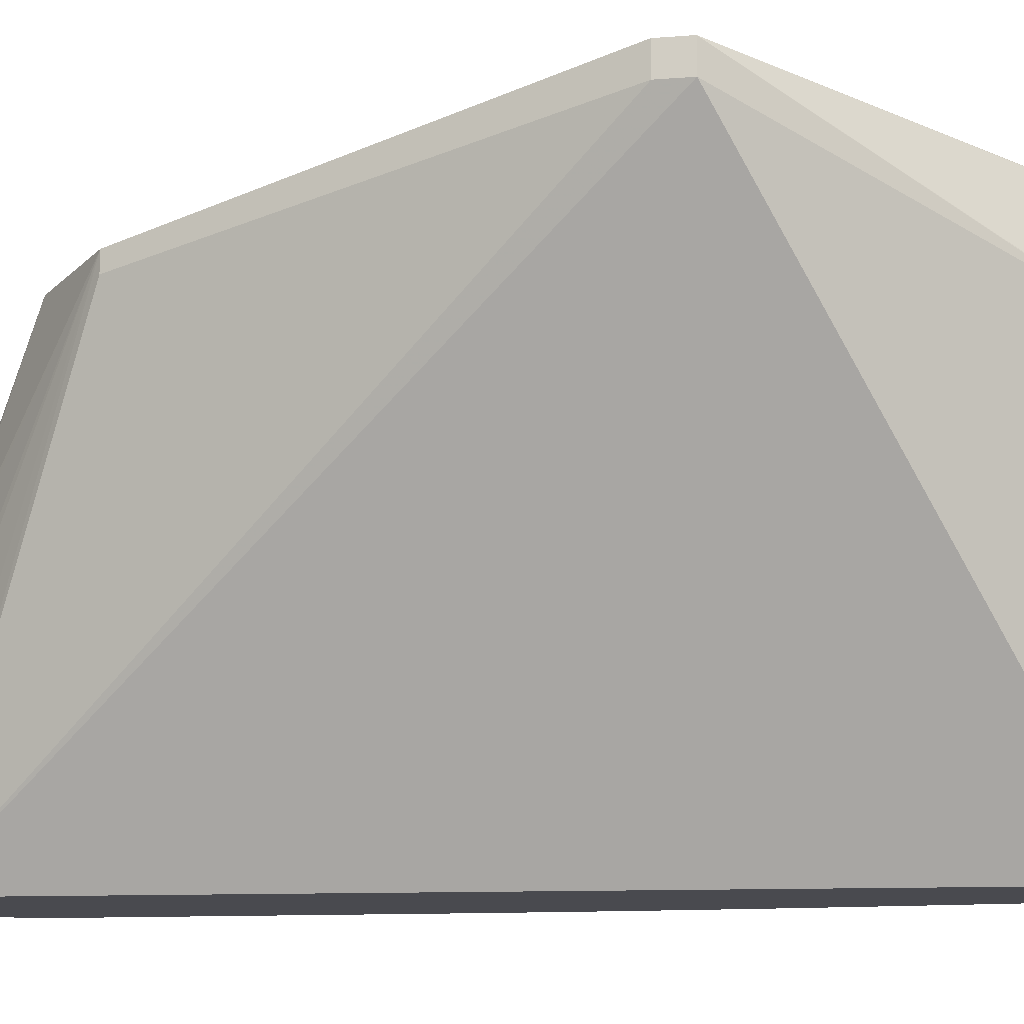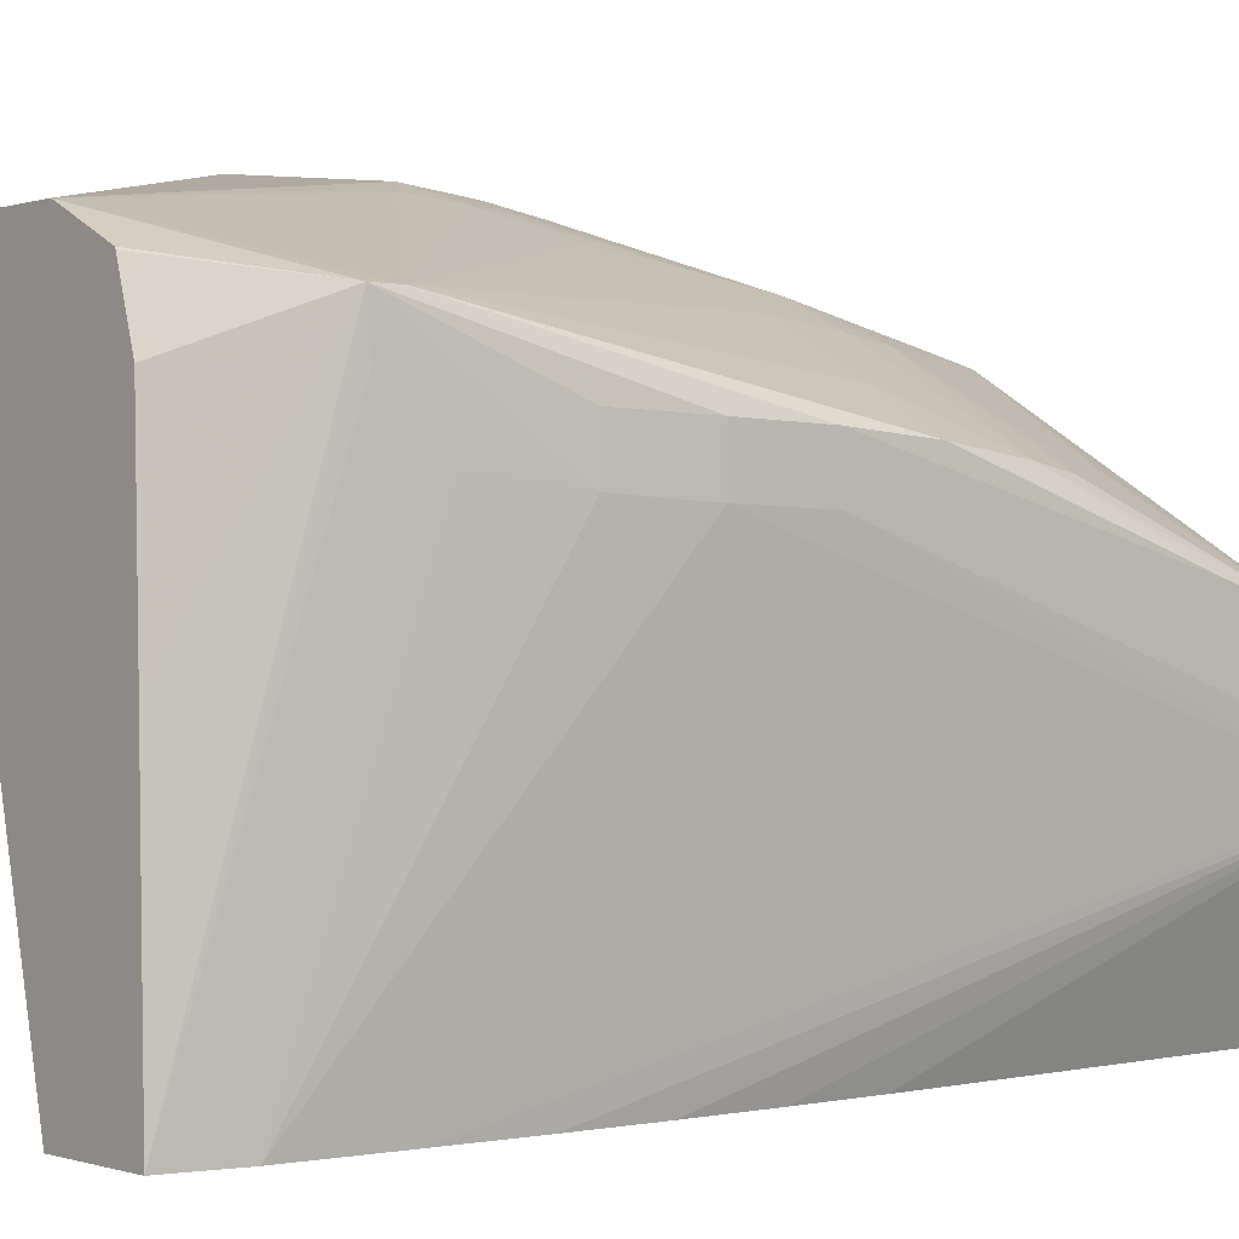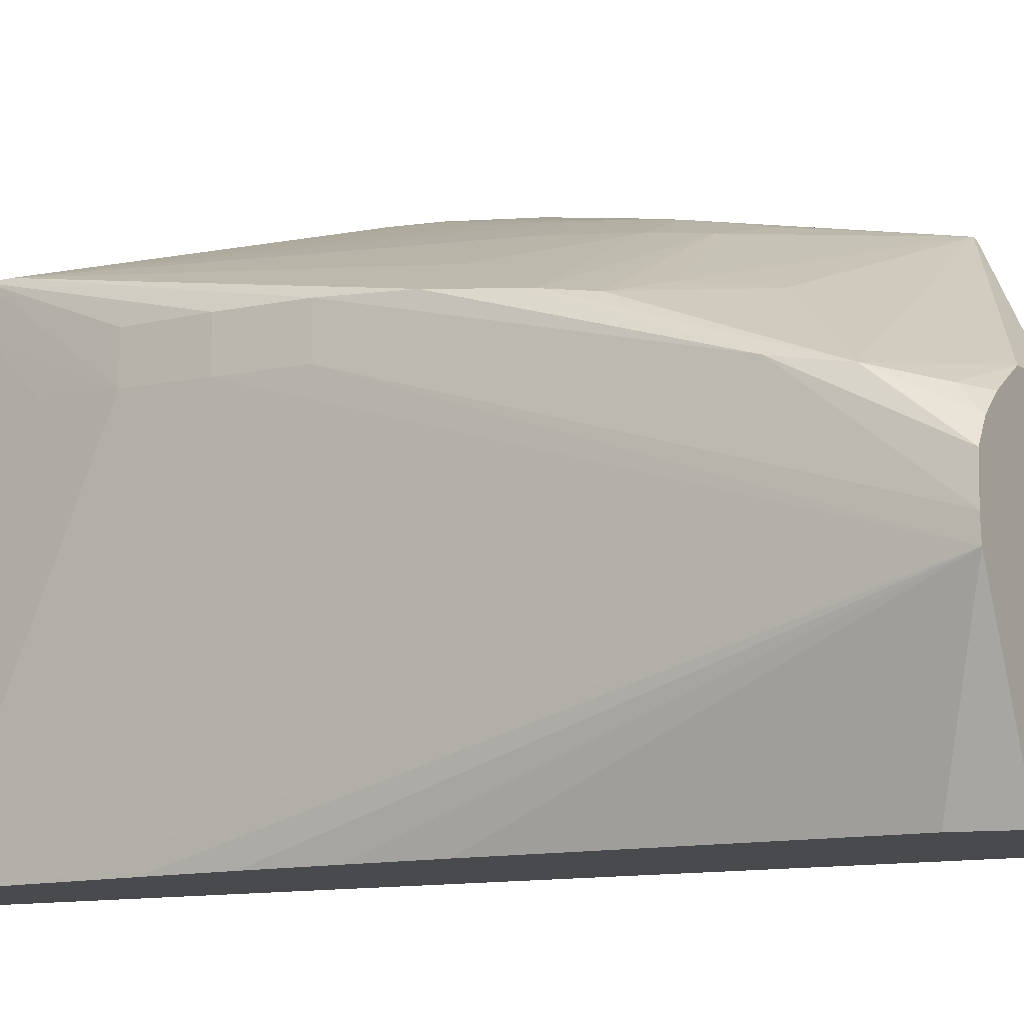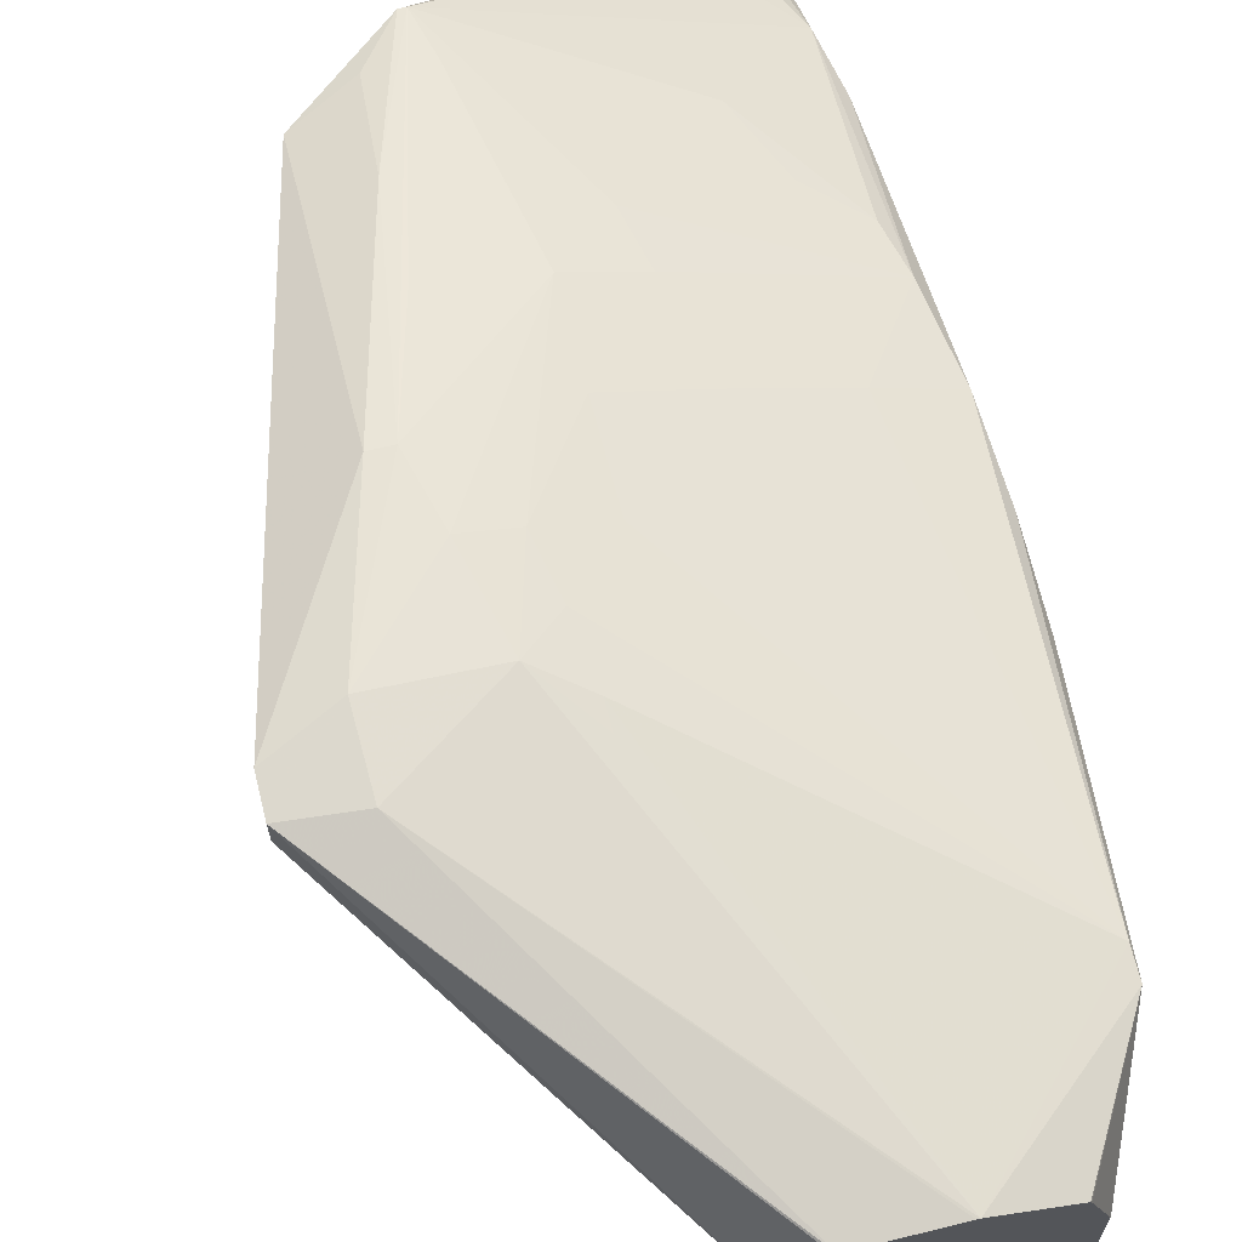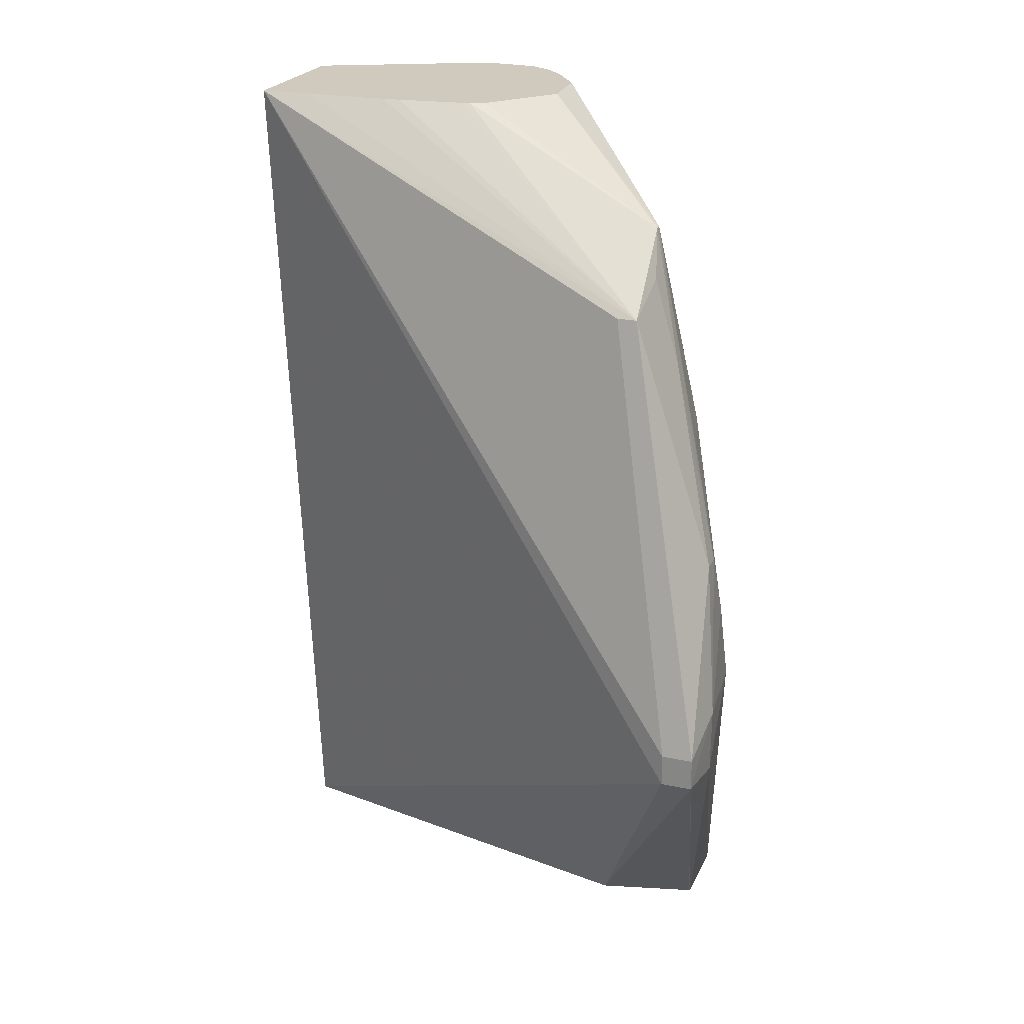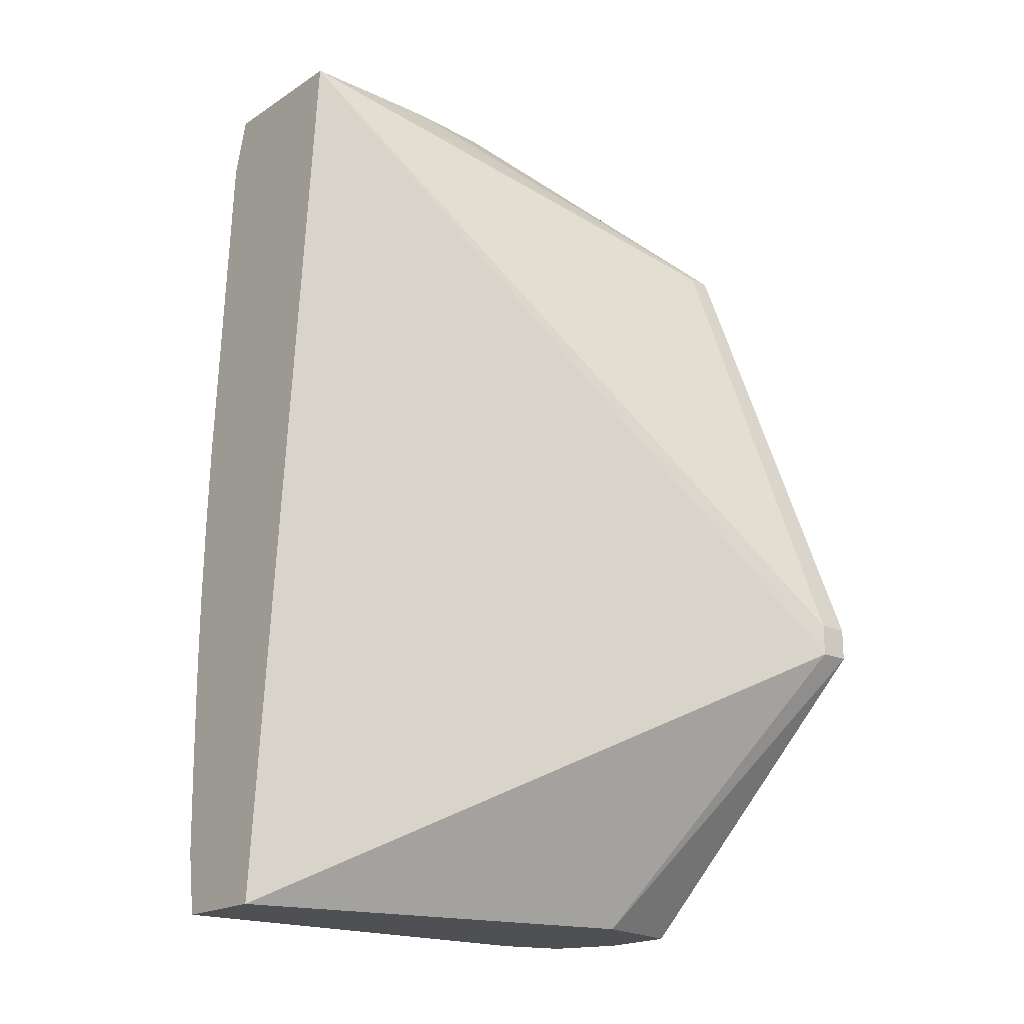
<metadata>
{"format":"obj","ext":"obj","renderer":"f3d","projection":"perspective","resolution":1024,"background":"white","views":[{"elev":-13.5,"azim":-80.0,"up":"+Z"},{"elev":-0.0,"azim":50.7,"up":"+Z"},{"elev":-12.9,"azim":119.2,"up":"+Z"},{"elev":68.8,"azim":-13.8,"up":"+Z"},{"elev":23.1,"azim":-70.3,"up":"+Y"},{"elev":-19.2,"azim":-130.1,"up":"+Y"}]}
</metadata>
<code>
v 0.0247 0.004009 0.06681
v 0.02271 0.003075 0.06661
v 0.02271 0.001961 0.06661
v 0.02476 0.00172 0.06677
v 0.02798 0.004024 0.06648
v 0.02729 0.006895 0.06634
v 0.02673 0.009061 0.06613
v 0.02605 0.009061 0.06613
v 0.02271 0.003075 0.06554
v 0.02607 0.01783 0.06324
v 0.02271 0.001961 0.06554
v 0.03017 -0.00789 0.06131
v 0.03017 -0.00789 0.06134
v 0.031 -0.00789 0.06467
v 0.03106 -0.00789 0.0647
v 0.03367 -0.00789 0.06472
v 0.03376 -0.00789 0.06472
v 0.02938 0.002329 0.06606
v 0.02938 0.003102 0.06606
v 0.02913 0.005085 0.06596
v 0.02877 0.006895 0.06586
v 0.0307 0.01284 0.0643
v 0.02773 0.01284 0.06508
v 0.02925 0.02031 0.06305
v 0.02773 0.01581 0.06431
v 0.02607 0.01783 0.06255
v 0.03074 0.02371 0.04718
v 0.02792 0.01881 0.06337
v 0.02904 0.02031 0.06305
v 0.03118 0.02371 0.05527
v 0.03115 0.02371 0.05496
v 0.03089 0.02371 0.05261
v 0.03085 0.02371 0.05198
v 0.03077 0.02371 0.04904
v 0.0335 -0.00789 0.04718
v 0.03597 -0.00789 0.06366
v 0.03823 -0.003988 0.06309
v 0.03823 -0.003119 0.06309
v 0.0307 0.006895 0.06511
v 0.0307 0.009865 0.06476
v 0.03282 0.01284 0.06334
v 0.03243 0.01461 0.06314
v 0.03071 0.01569 0.06363
v 0.02963 0.01878 0.06329
v 0.03331 0.009865 0.06359
v 0.03665 0.01559 0.06059
v 0.03566 0.01798 0.06034
v 0.03858 0.02093 0.05739
v 0.03604 0.02371 0.05757
v 0.03386 0.02371 0.05772
v 0.03598 0.02371 0.04718
v 0.03138 0.02371 0.05577
v 0.03697 -0.00789 0.04718
v 0.036 -0.00789 0.06359
v 0.03664 -0.00789 0.06153
v 0.03679 -0.00789 0.05559
v 0.03821 -0.00388 0.06153
v 0.03883 0.0009492 0.05939
v 0.03883 0.0009492 0.061
v 0.03904 0.003922 0.06092
v 0.03908 0.006895 0.06083
v 0.03898 0.009865 0.06064
v 0.03665 0.009865 0.06192
v 0.03858 0.01284 0.06031
v 0.03822 0.01445 0.06009
v 0.0389 0.01878 0.05778
v 0.03871 0.02371 0.0551
v 0.03822 0.02371 0.05592
v 0.03786 0.02291 0.05684
v 0.03744 0.02371 0.05665
v 0.03873 0.02371 0.05292
v 0.03654 0.02176 0.04718
v 0.03731 -0.005659 0.04718
v 0.03842 -0.002027 0.05975
v 0.03904 0.003922 0.05924
v 0.03908 0.006895 0.05916
v 0.03879 0.02371 0.0537
v 0.03729 0.009831 0.04718
v 0.03741 -0.002163 0.04718
v 0.03747 0.0009492 0.04718
v 0.03748 0.003922 0.04718
v 0.03741 0.006895 0.04718
f 1 2 3
f 1 3 4
f 1 4 5
f 1 5 6
f 1 6 7
f 1 7 8
f 1 8 2
f 2 9 11
f 2 11 3
f 2 8 10
f 2 10 26
f 2 26 9
f 3 11 12
f 3 12 13
f 3 13 14
f 3 14 15
f 3 15 4
f 4 15 16
f 4 16 17
f 4 17 5
f 5 18 19
f 5 19 20
f 5 20 21
f 5 21 6
f 5 17 18
f 6 22 7
f 6 21 22
f 7 22 23
f 7 23 24
f 7 24 25
f 7 25 8
f 8 25 10
f 9 26 27
f 9 27 11
f 10 25 28
f 10 28 29
f 10 29 30
f 10 30 31
f 10 31 32
f 10 32 33
f 10 33 34
f 10 34 27
f 10 27 26
f 11 27 35
f 11 35 12
f 12 35 53
f 12 53 56
f 12 56 55
f 12 55 54
f 12 54 36
f 12 36 17
f 12 17 16
f 12 16 15
f 12 15 14
f 12 14 13
f 17 36 37
f 17 37 38
f 17 38 19
f 17 19 18
f 19 38 20
f 20 39 40
f 20 40 21
f 20 38 39
f 21 40 22
f 22 41 42
f 22 42 43
f 22 43 44
f 22 44 23
f 22 40 45
f 22 45 41
f 23 44 24
f 24 44 43
f 24 43 42
f 24 42 46
f 24 46 47
f 24 47 48
f 24 48 49
f 24 49 50
f 24 50 29
f 24 29 25
f 25 29 28
f 27 34 33
f 27 33 32
f 27 32 31
f 27 31 30
f 27 30 52
f 27 52 50
f 27 50 49
f 27 49 70
f 27 70 68
f 27 68 67
f 27 67 77
f 27 77 71
f 27 71 51
f 27 51 72
f 27 72 78
f 27 78 82
f 27 82 81
f 27 81 80
f 27 80 79
f 27 79 73
f 27 73 53
f 27 53 35
f 29 50 52
f 29 52 30
f 36 54 37
f 37 54 55
f 37 55 56
f 37 56 53
f 37 53 57
f 37 57 58
f 37 58 59
f 37 59 60
f 37 60 61
f 37 61 38
f 38 61 62
f 38 62 63
f 38 63 45
f 38 45 40
f 38 40 39
f 41 45 63
f 41 63 64
f 41 64 42
f 42 64 65
f 42 65 46
f 46 65 47
f 47 65 48
f 48 66 67
f 48 67 68
f 48 68 69
f 48 69 49
f 48 65 64
f 48 64 66
f 49 69 70
f 51 71 72
f 53 73 74
f 53 74 57
f 57 74 58
f 58 75 60
f 58 60 59
f 58 74 73
f 58 73 75
f 60 75 76
f 60 76 61
f 61 76 66
f 61 66 62
f 62 66 64
f 62 64 63
f 66 77 67
f 66 76 77
f 68 70 69
f 71 78 72
f 71 77 76
f 71 76 75
f 71 75 79
f 71 79 80
f 71 80 81
f 71 81 82
f 71 82 78
f 73 79 75

</code>
